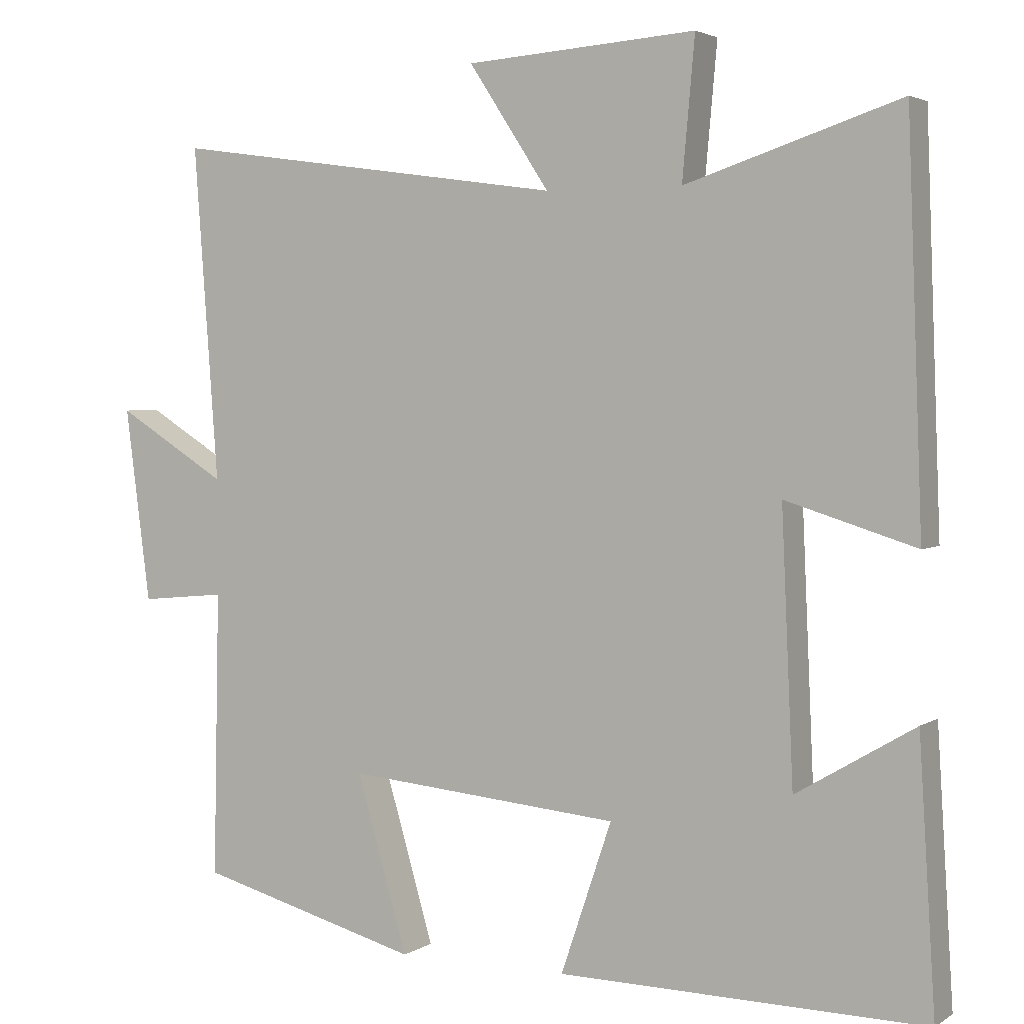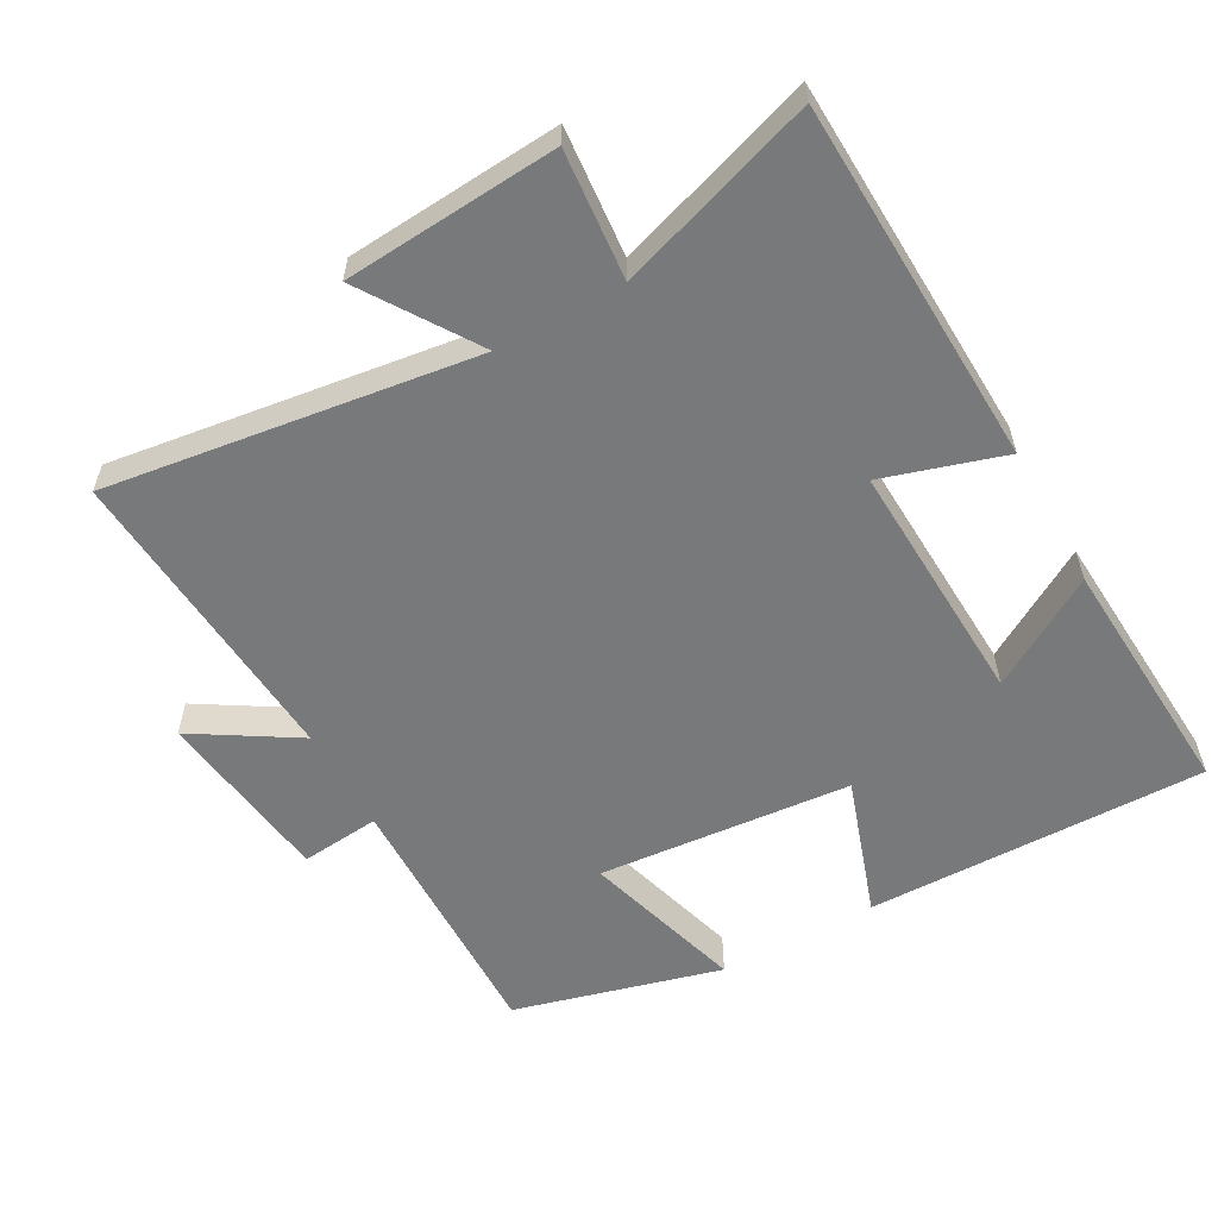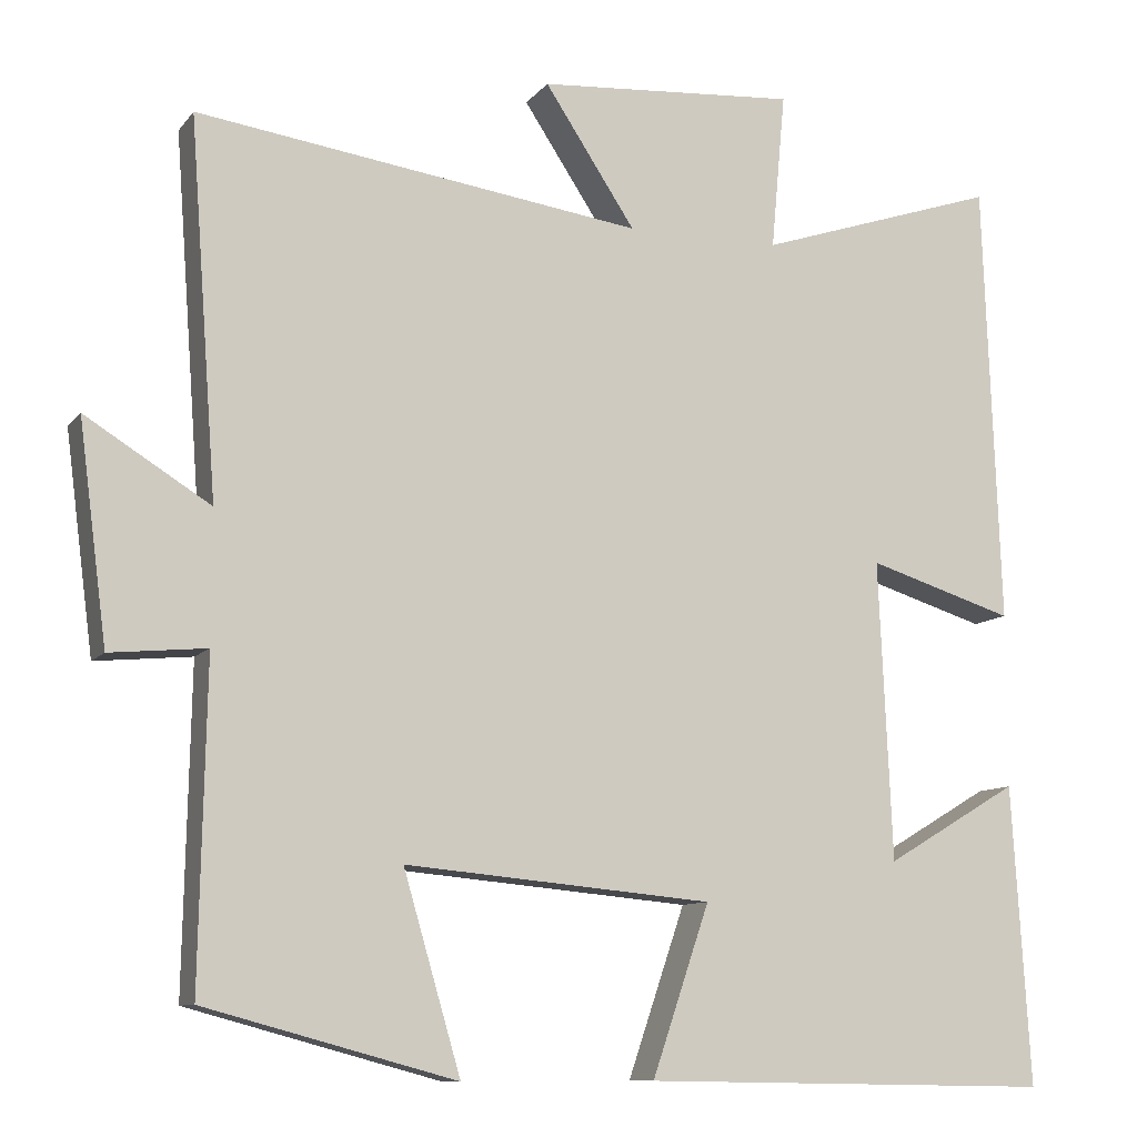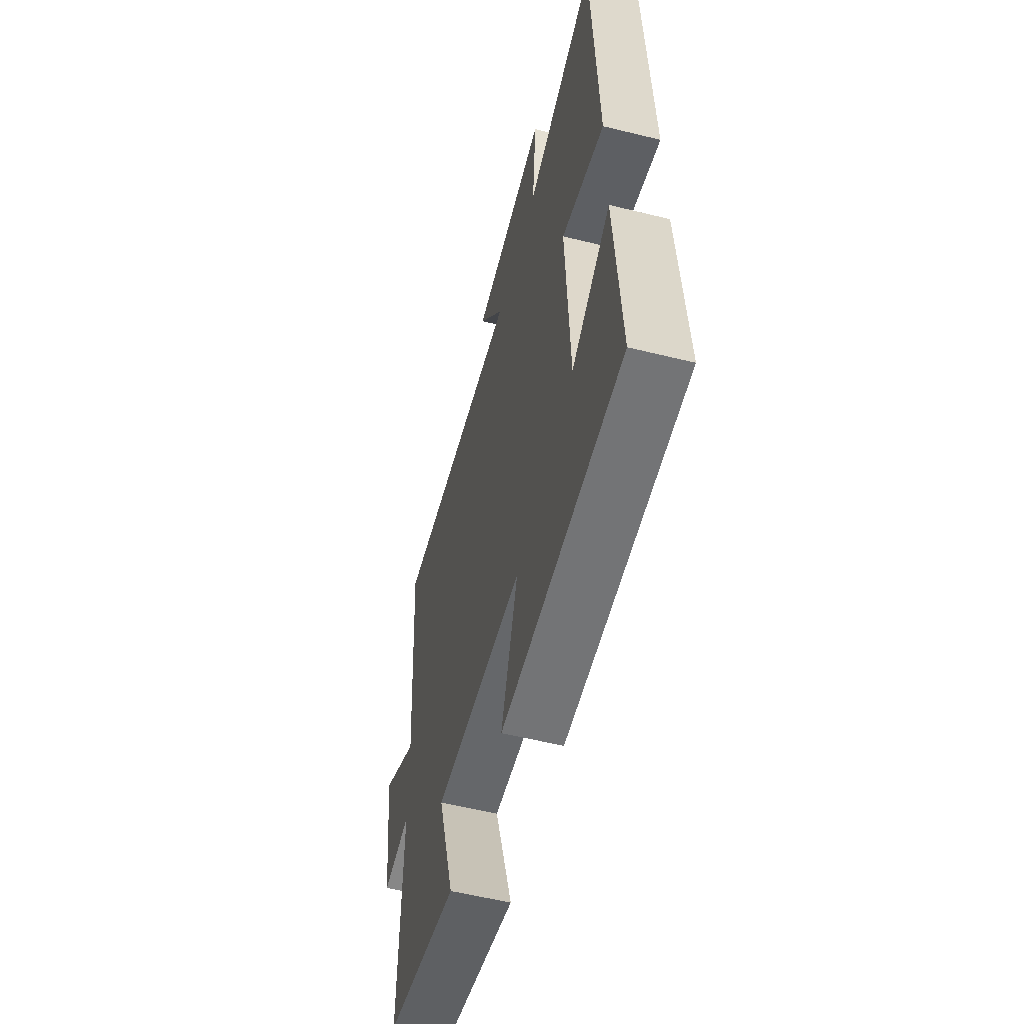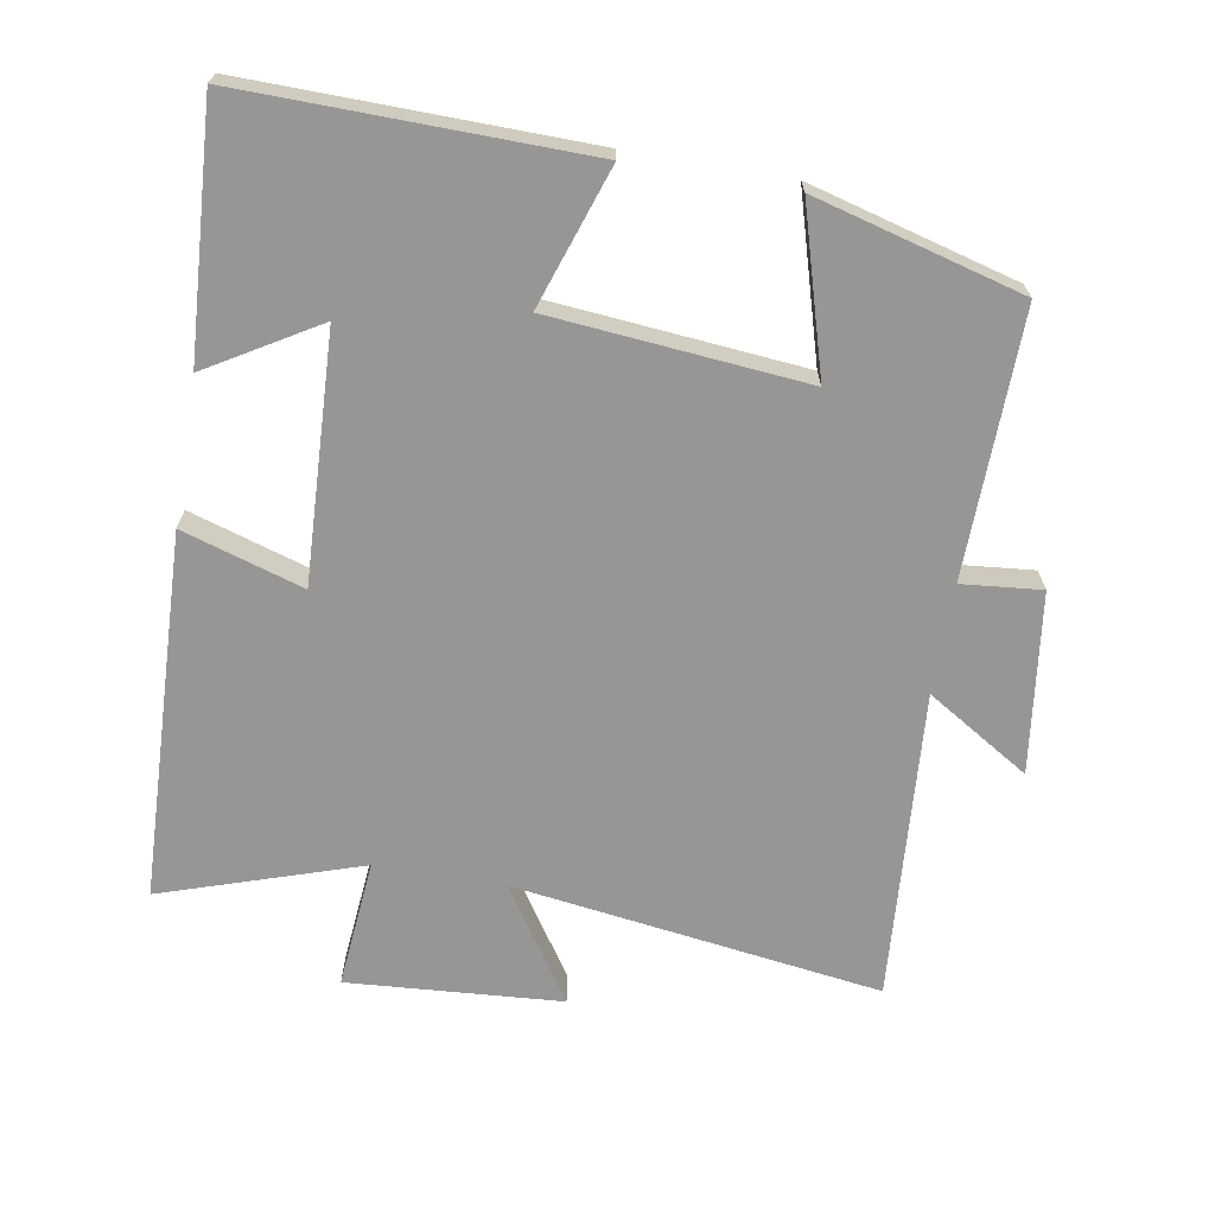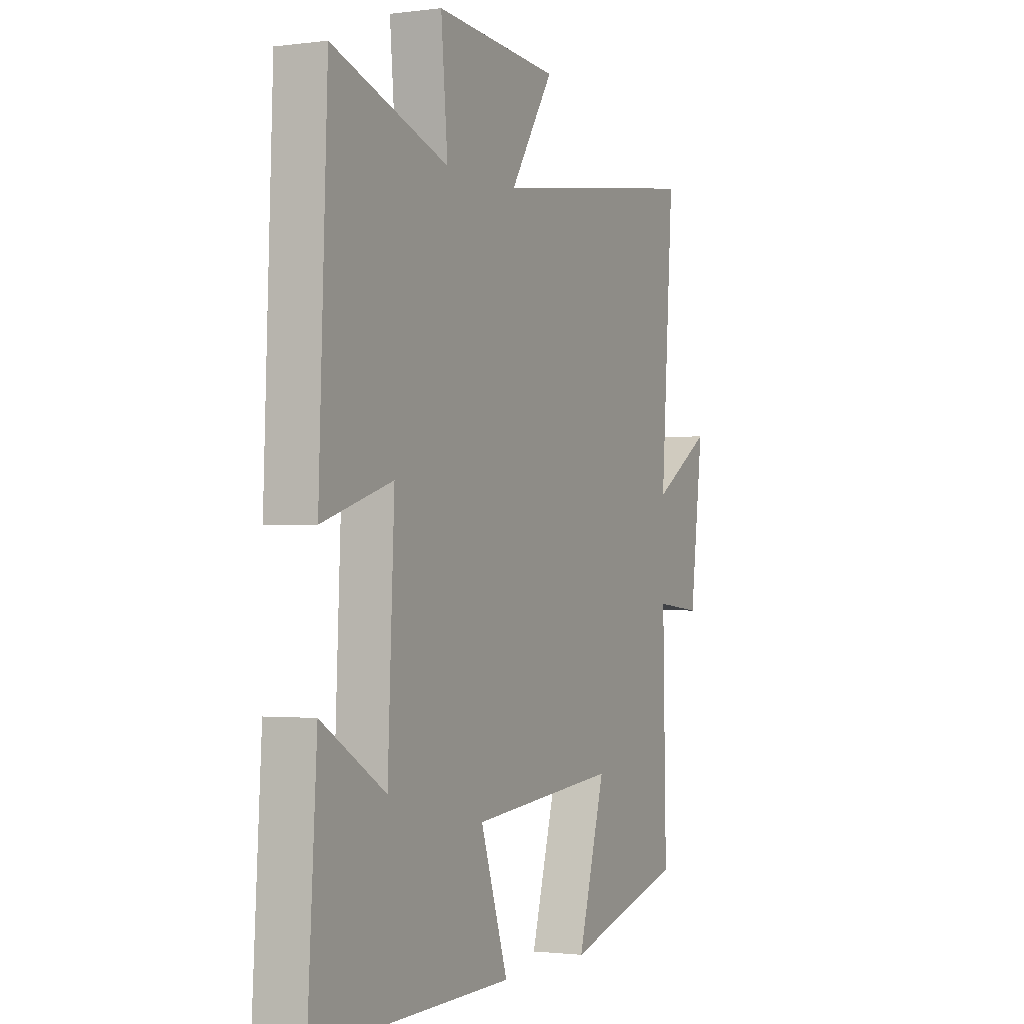
<metadata>
{"format":"obj","ext":"obj","renderer":"f3d","projection":"perspective","resolution":1024,"background":"white","views":[{"elev":3.1,"azim":27.5,"up":"+Z"},{"elev":-57.7,"azim":29.2,"up":"+Y"},{"elev":-9.9,"azim":-21.8,"up":"+Z"},{"elev":-57.2,"azim":75.6,"up":"+Z"},{"elev":-67.8,"azim":170.3,"up":"+Y"},{"elev":-1.6,"azim":115.5,"up":"+Z"}]}
</metadata>
<code>
v 0.48 0.07 0.595
v 0.5 0.07 0.061
v 0.324 0.07 0.116
v 0.34 0.07 -0.244
v 0.5 0.07 -0.149
v 0.522 0.07 -0.509
v 0.026 0.07 -0.5
v 0.095 0.07 -0.297
v -0.275 0.07 -0.263
v -0.206 0.07 -0.5
v -0.508 0.07 -0.418
v -0.5 0.07 -0.033
v -0.616 0.07 -0.044
v -0.65 0.07 0.218
v -0.5 0.07 0.125
v -0.533 0.07 0.576
v 0.004 0.07 0.5
v -0.105 0.07 0.666
v 0.207 0.07 0.688
v 0.19 0.07 0.5
v 0.48 0 0.595
v 0.5 0 0.061
v 0.324 0 0.116
v 0.34 0 -0.244
v 0.5 0 -0.149
v 0.522 0 -0.509
v 0.026 0 -0.5
v 0.095 0 -0.297
v -0.275 0 -0.263
v -0.206 0 -0.5
v -0.508 0 -0.418
v -0.5 0 -0.033
v -0.616 0 -0.044
v -0.65 0 0.218
v -0.5 0 0.125
v -0.533 0 0.576
v 0.004 0 0.5
v -0.105 0 0.666
v 0.207 0 0.688
v 0.19 0 0.5
f 17 18 19 20
f 15 16 17
f 15 17 20
f 12 13 14 15
f 12 15 20 1
f 9 10 11 12
f 8 9 12 1
f 4 5 6 7
f 3 4 7 8
f 1 2 3
f 1 3 8
f 40 39 38 37
f 37 36 35
f 40 37 35
f 35 34 33 32
f 21 40 35 32
f 32 31 30 29
f 21 32 29 28
f 27 26 25 24
f 28 27 24 23
f 23 22 21
f 28 23 21
f 1 21 22 2
f 2 22 23 3
f 3 23 24 4
f 4 24 25 5
f 5 25 26 6
f 6 26 27 7
f 7 27 28 8
f 8 28 29 9
f 9 29 30 10
f 10 30 31 11
f 11 31 32 12
f 12 32 33 13
f 13 33 34 14
f 14 34 35 15
f 15 35 36 16
f 16 36 37 17
f 17 37 38 18
f 18 38 39 19
f 19 39 40 20
f 20 40 21 1

</code>
